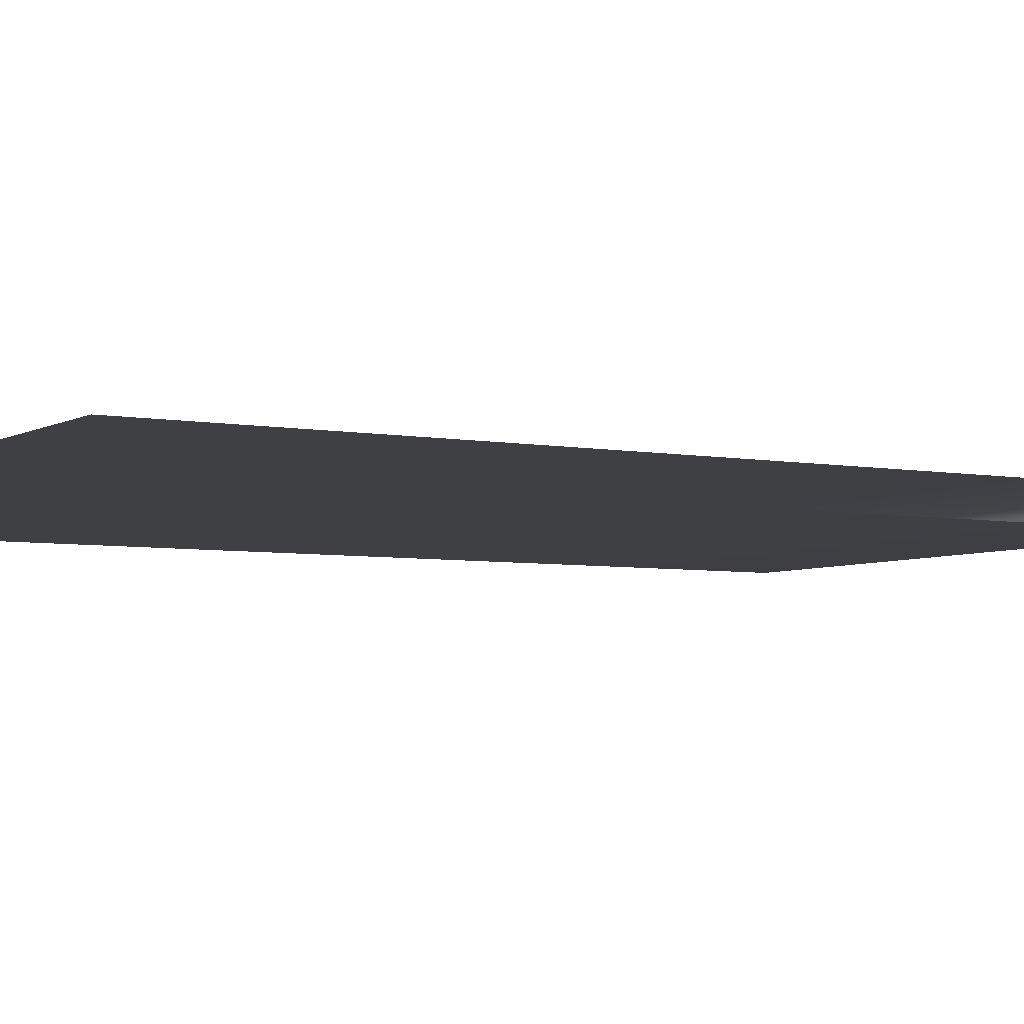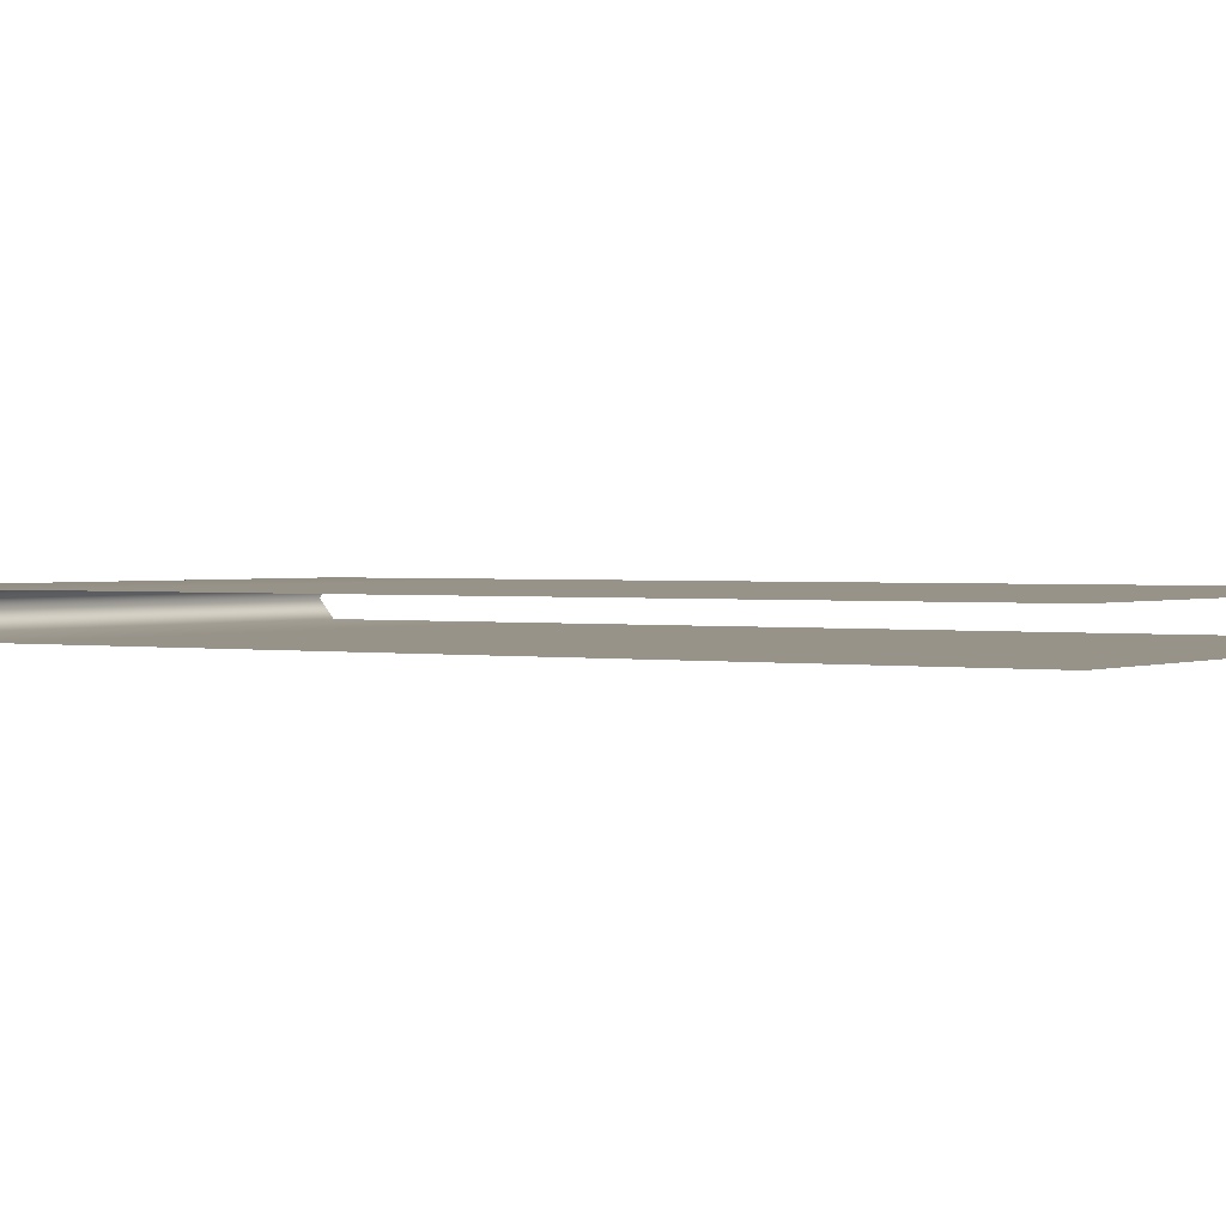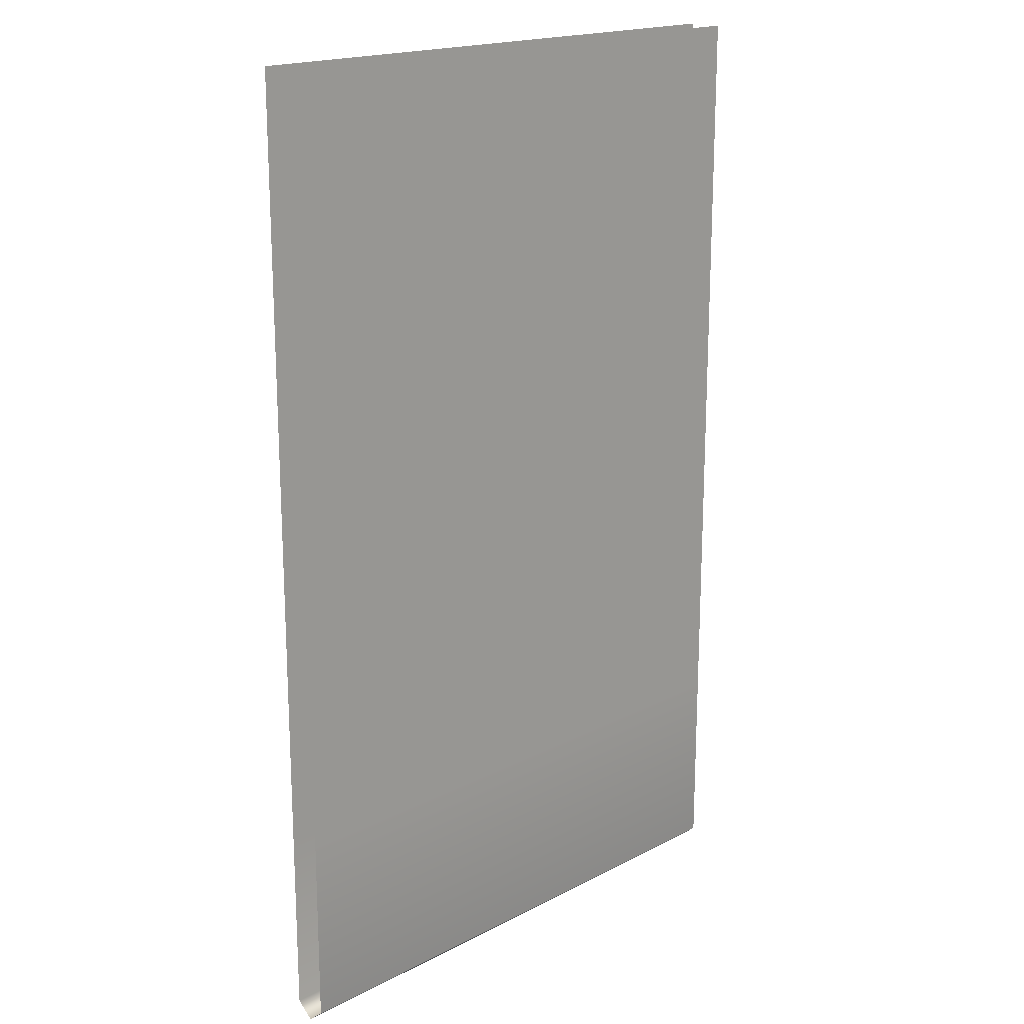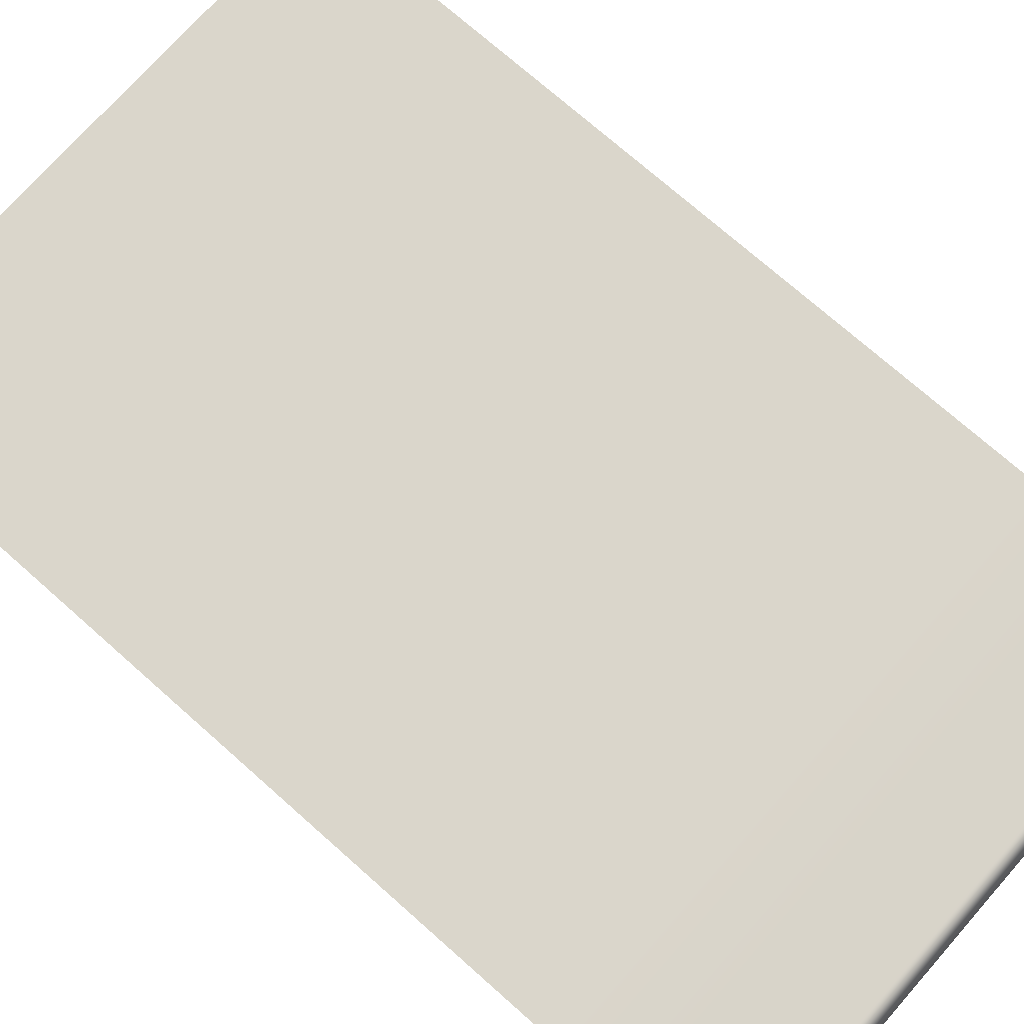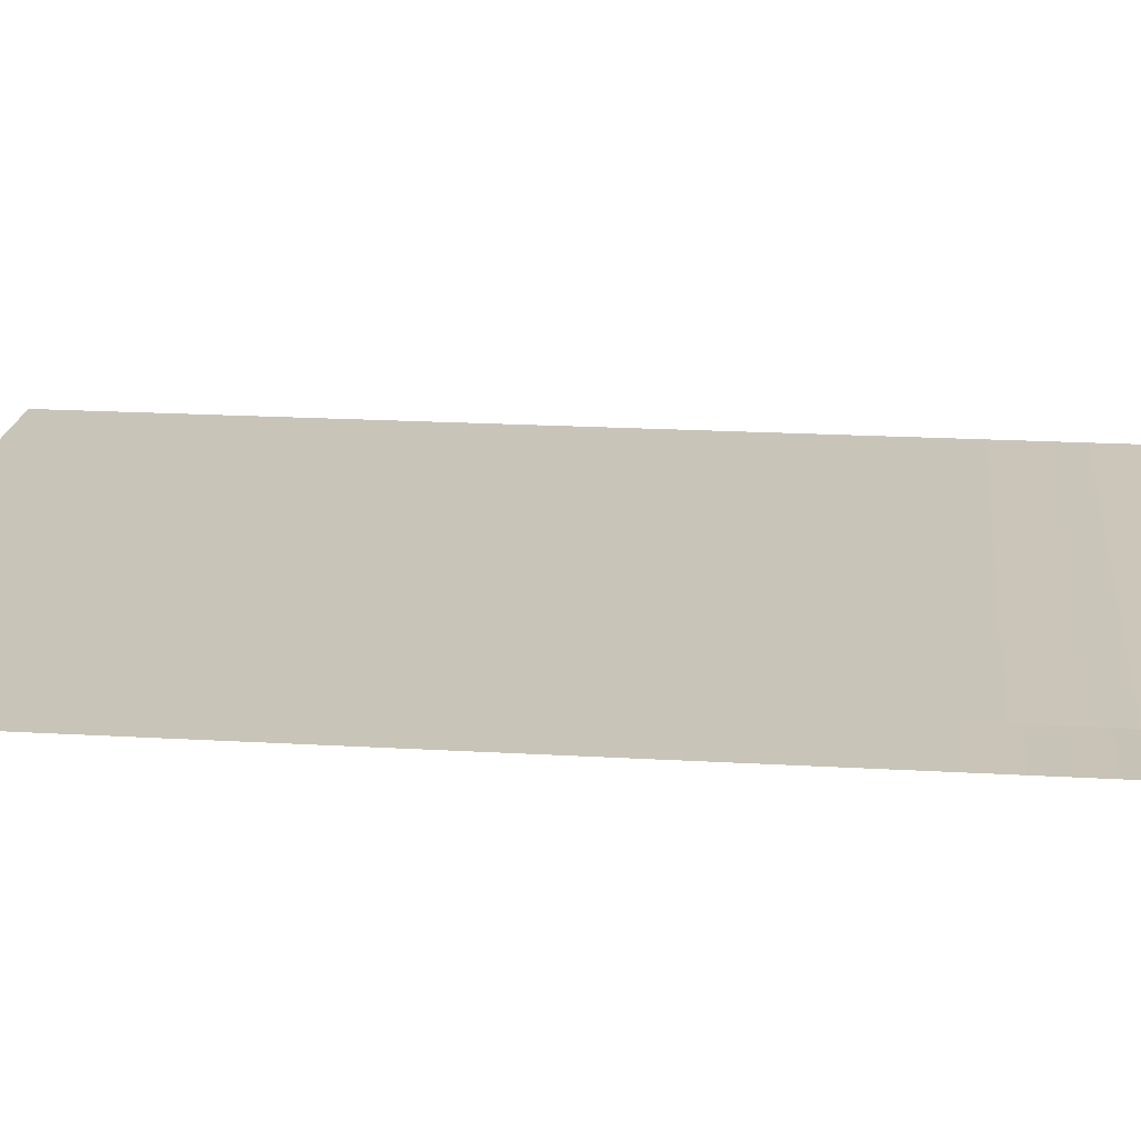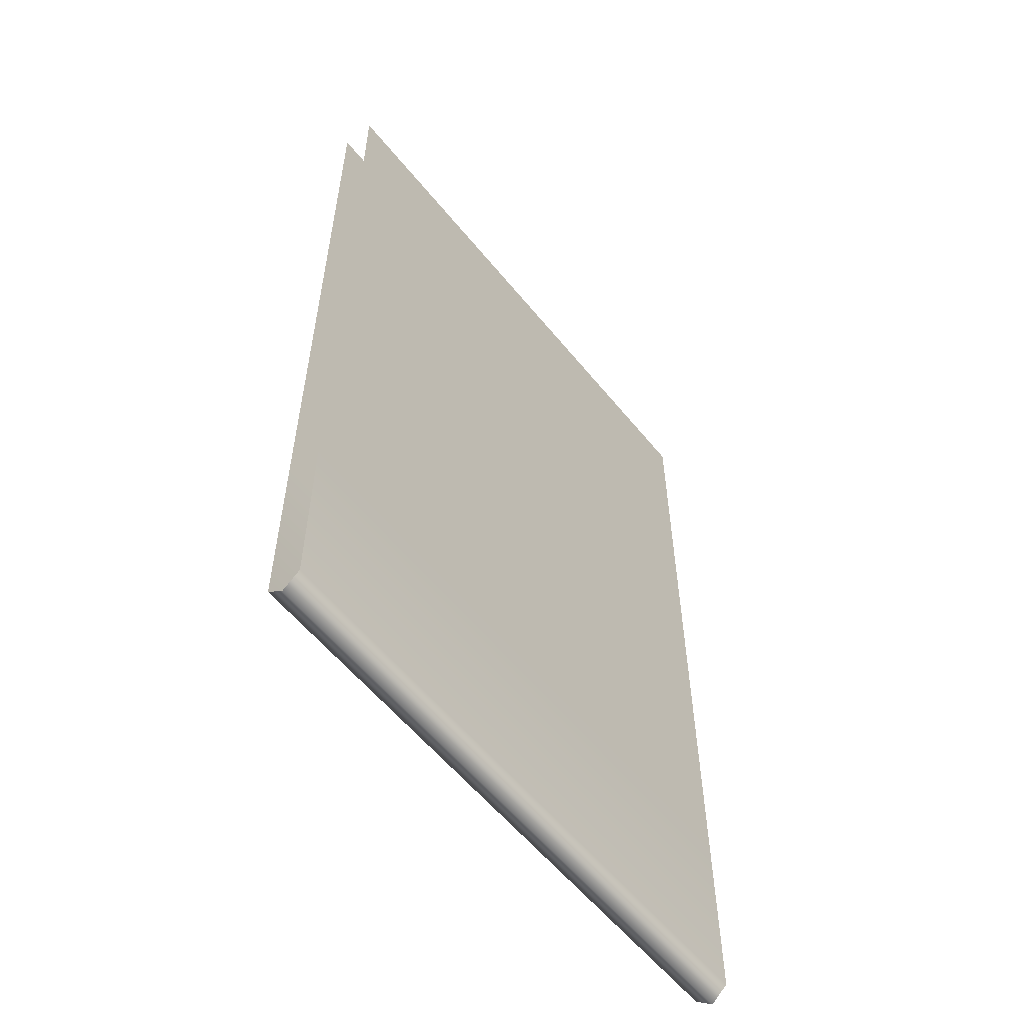
<metadata>
{"format":"obj","ext":"obj","renderer":"f3d","projection":"perspective","resolution":1024,"background":"white","views":[{"elev":-5.0,"azim":-121.1,"up":"+Z"},{"elev":1.4,"azim":123.2,"up":"+Z"},{"elev":18.4,"azim":-44.8,"up":"+Y"},{"elev":73.7,"azim":-48.5,"up":"+Z"},{"elev":20.1,"azim":-83.9,"up":"+Z"},{"elev":-57.9,"azim":-51.3,"up":"+Y"}]}
</metadata>
<code>
v -89.09 -0 -4.898
v 89.09 -0 -4.898
v 89.09 -57.86 -4.898
v -89.09 -57.86 -4.898
v 89.09 -115.7 -4.898
v -89.09 -115.7 -4.898
v -89.09 -0 5.596
v -89.09 -57.86 5.596
v 89.09 -57.86 5.596
v 89.09 -0 5.596
v -89.09 -115.7 5.596
v 89.09 -115.7 5.596
v -89.09 -289.3 5.596
v 89.09 -289.3 5.596
v 89.09 -173.6 5.596
v -89.09 -173.6 5.596
v 89.09 -231.5 5.596
v -89.09 -231.5 5.596
v -89.09 -289.3 -4.898
v 89.09 -289.3 -4.898
v 89.09 -173.6 -4.898
v -89.09 -173.6 -4.898
v 89.09 -231.5 -4.898
v -89.09 -231.5 -4.898
v 89.09 -293.8 0.3663
v -89.09 -293.8 0.3663
v -89.09 -0 -4.898
v 89.09 -0 -4.898
v 89.09 -57.86 -4.898
v -89.09 -57.86 -4.898
v 89.09 -115.7 -4.898
v -89.09 -115.7 -4.898
v -89.09 -0 5.596
v -89.09 -57.86 5.596
v 89.09 -57.86 5.596
v 89.09 -0 5.596
v -89.09 -115.7 5.596
v 89.09 -115.7 5.596
v -89.09 -289.3 5.596
v 89.09 -289.3 5.596
v 89.09 -173.6 5.596
v -89.09 -173.6 5.596
v 89.09 -231.5 5.596
v -89.09 -231.5 5.596
v -89.09 -289.3 -4.898
v 89.09 -289.3 -4.898
v 89.09 -173.6 -4.898
v -89.09 -173.6 -4.898
v 89.09 -231.5 -4.898
v -89.09 -231.5 -4.898
v 89.09 -293.8 0.3663
v -89.09 -293.8 0.3663
f 1 2 3 4
f 4 3 5 6
f 7 8 9 10
f 8 11 12 9
f 18 13 14 17
f 11 16 15 12
f 16 18 17 15
f 24 23 20 19
f 6 5 21 22
f 22 21 23 24
f 25 26 19 20
f 14 13 26 25
f 27 30 29 28
f 30 32 31 29
f 33 36 35 34
f 34 35 38 37
f 44 43 40 39
f 37 38 41 42
f 42 41 43 44
f 50 45 46 49
f 32 48 47 31
f 48 50 49 47
f 51 46 45 52
f 40 51 52 39

</code>
